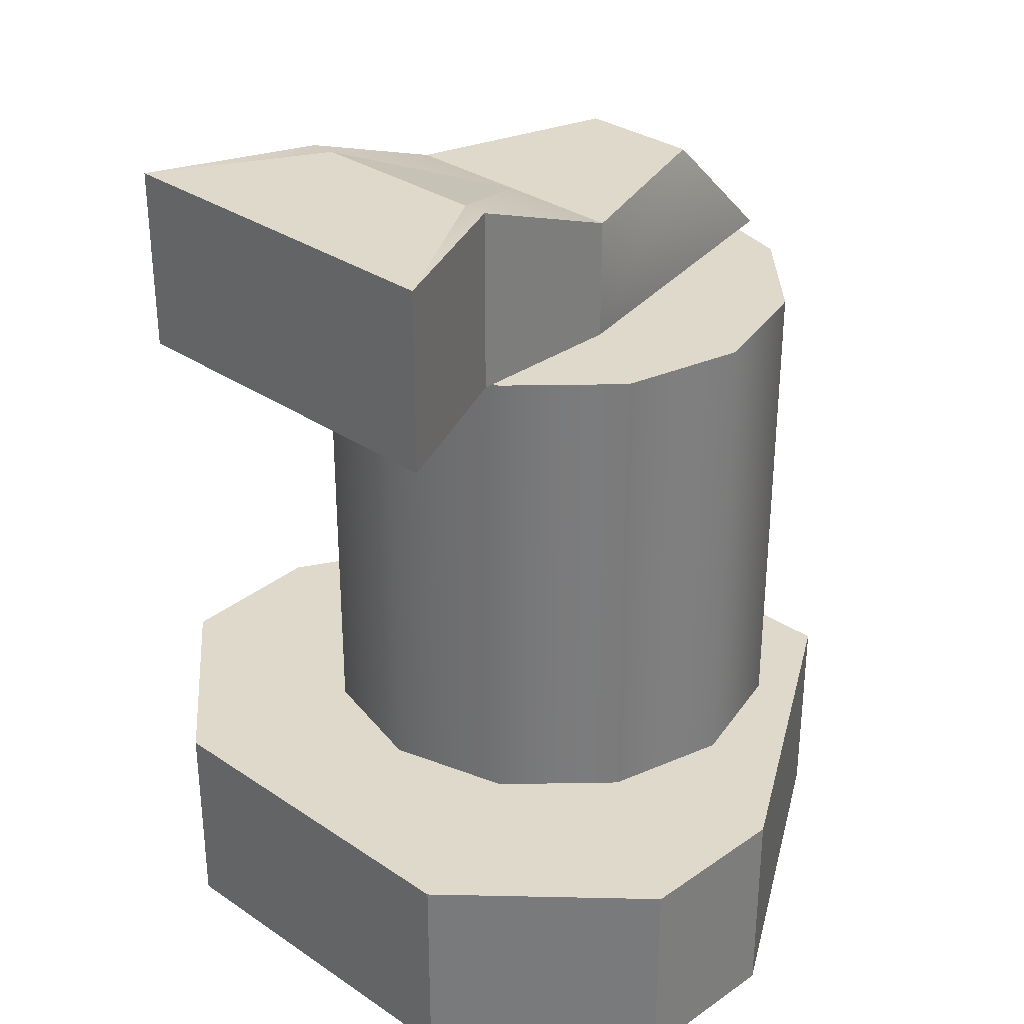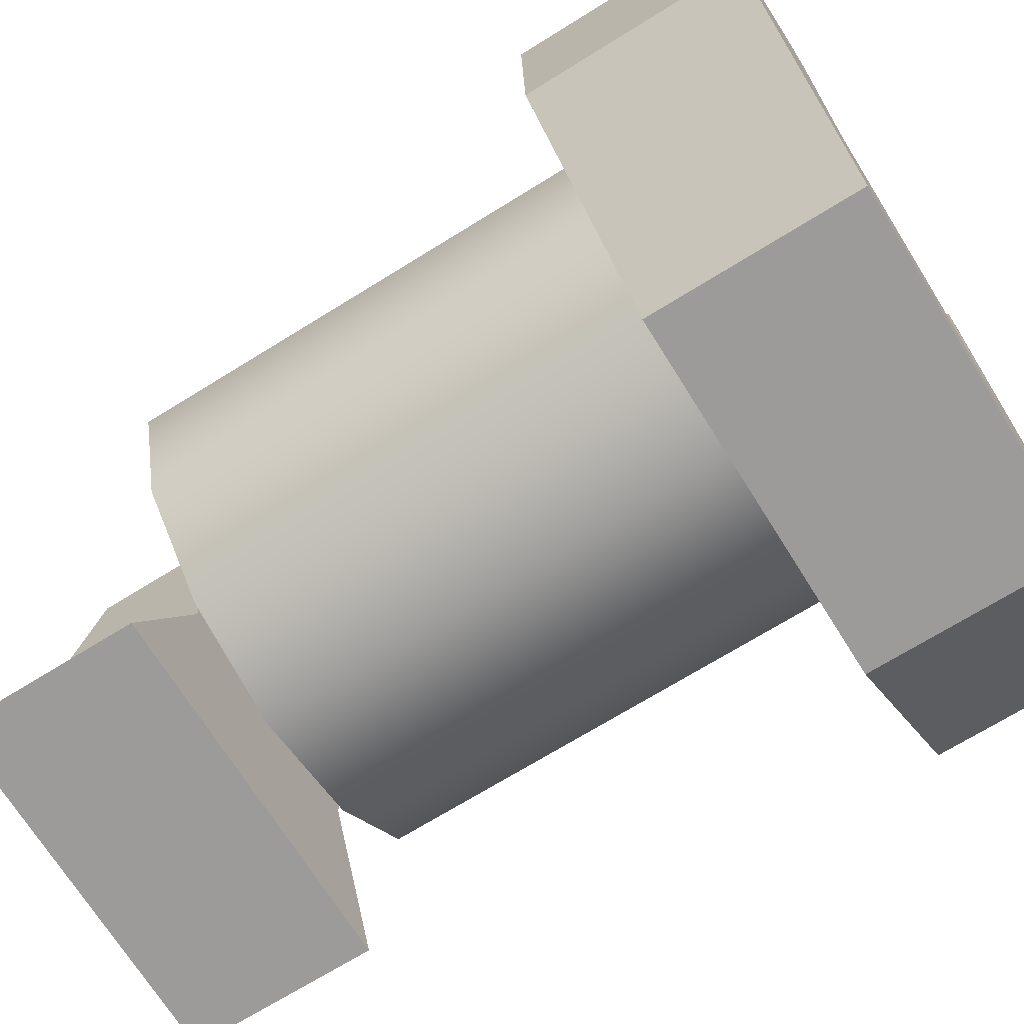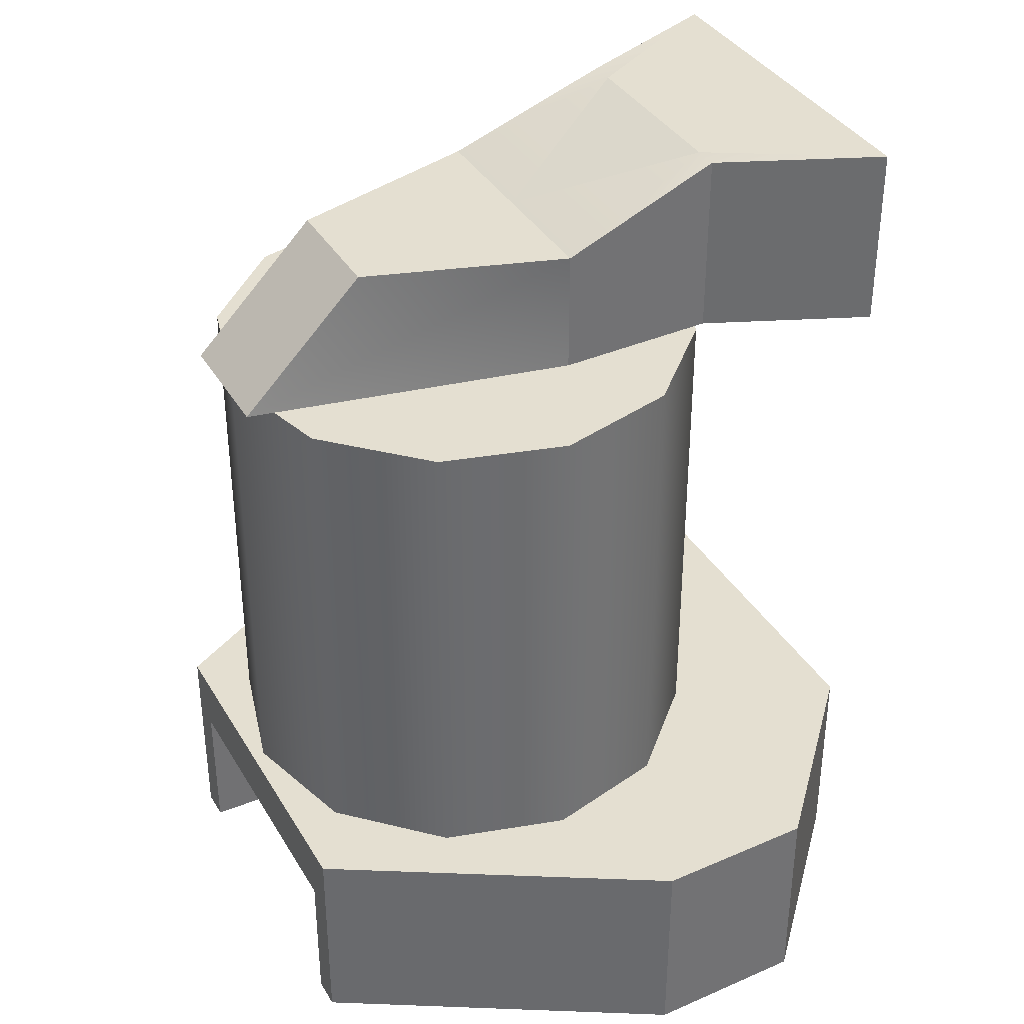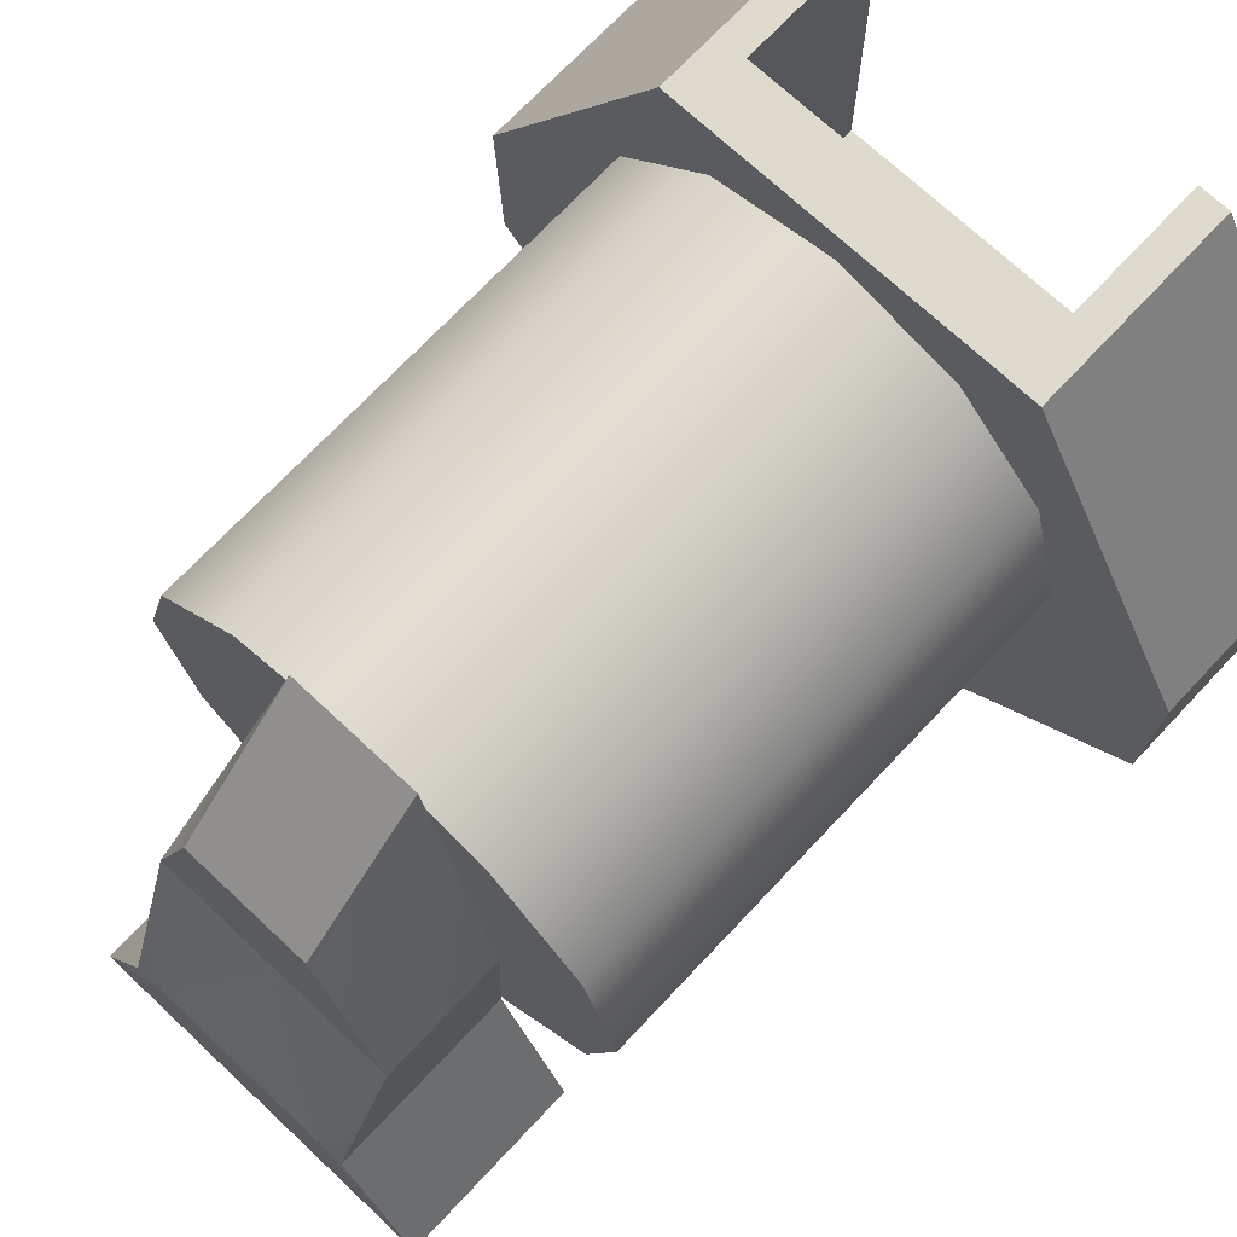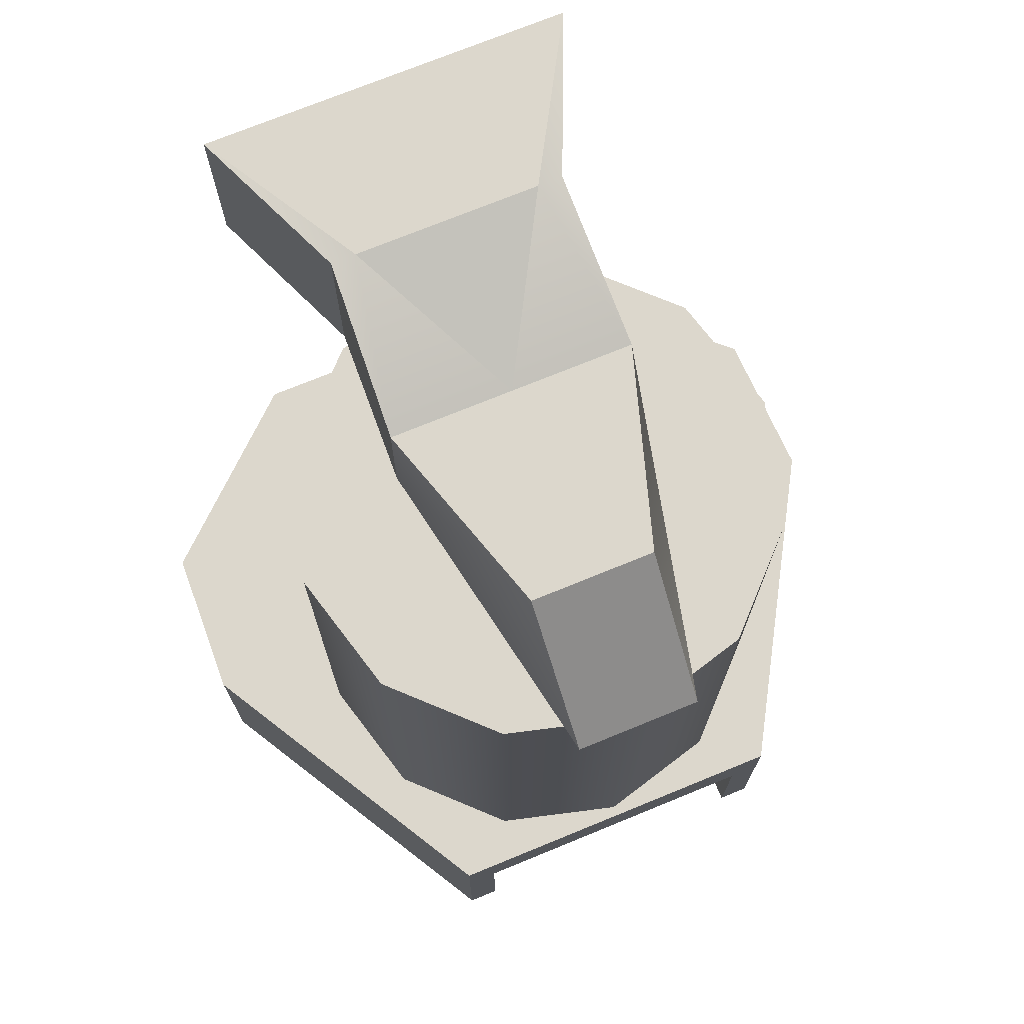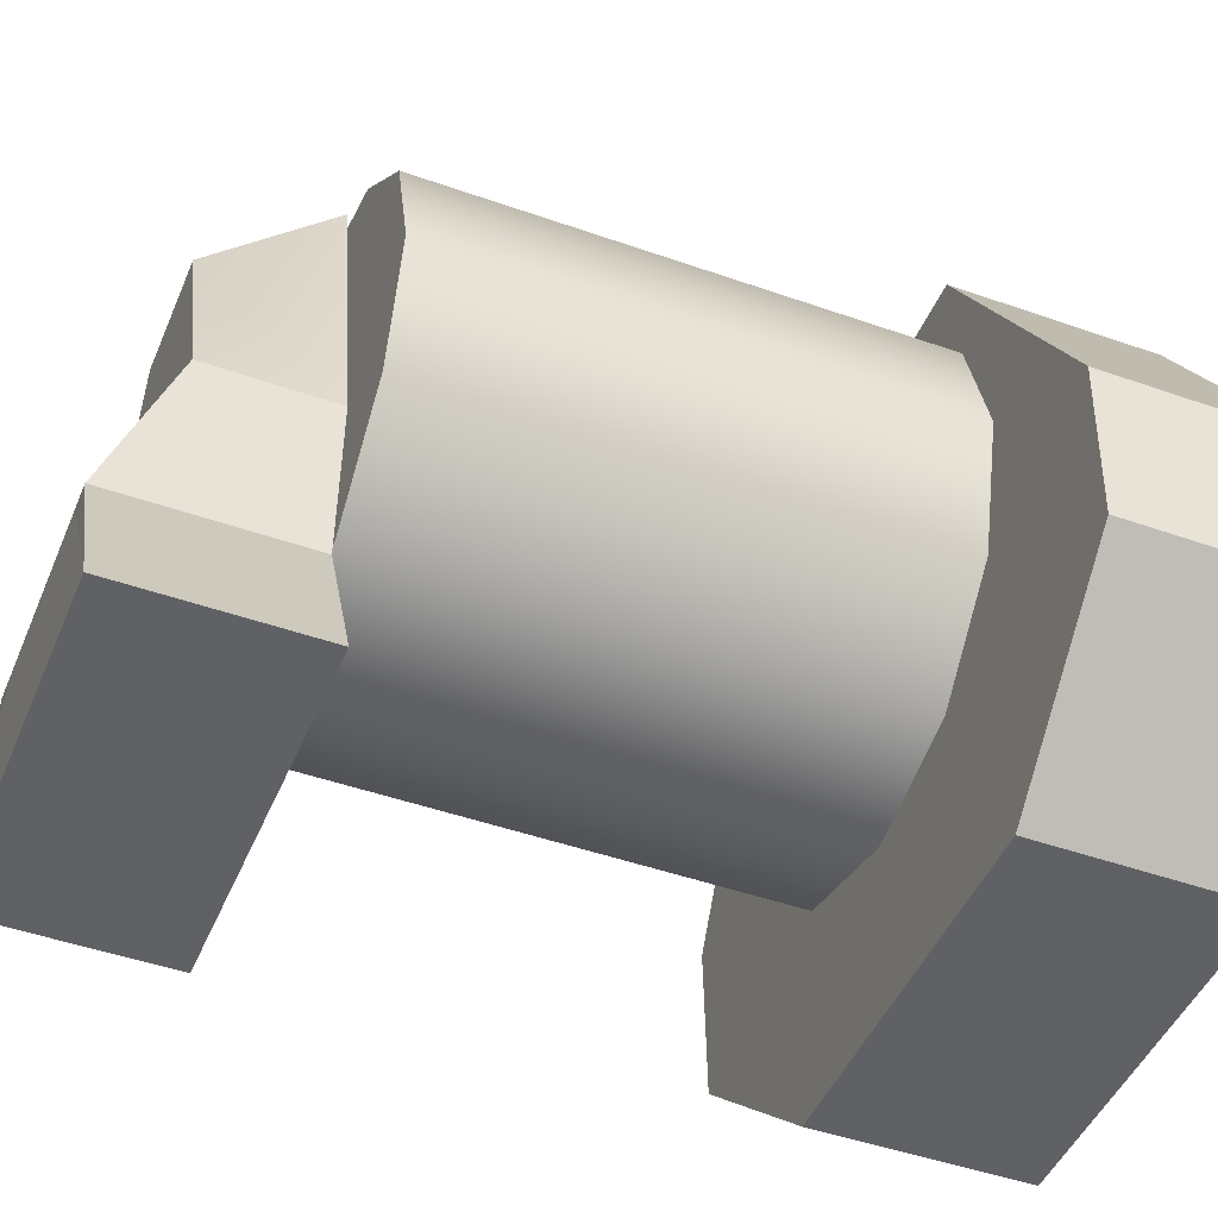
<metadata>
{"format":"obj","ext":"obj","renderer":"f3d","projection":"perspective","resolution":1024,"background":"white","views":[{"elev":31.8,"azim":43.6,"up":"+Z"},{"elev":-69.9,"azim":121.9,"up":"+Y"},{"elev":36.7,"azim":-117.2,"up":"+Z"},{"elev":71.1,"azim":43.2,"up":"+Y"},{"elev":72.8,"azim":157.7,"up":"+Z"},{"elev":-46.3,"azim":68.0,"up":"+Y"}]}
</metadata>
<code>
o GeneratorV2
g GeneratorV2
v -0.25 -7.153e-07 0.7865
v -0.25 3.576e-07 0.5365
v -0.125 0.3995 0.7865
v -0.125 0.6495 0.5365
v 0.125 0.3995 0.7865
v 0.125 0.6495 0.5365
v 0.25 -7.749e-07 0.7865
v 0.25 2.98e-07 0.5365
v 0.375 -0.6495 0.9115
v 0.375 -0.6495 0.5365
v -0.375 -0.6495 0.9115
v -0.375 -0.6495 0.5365
v 0 -7.153e-07 0.7865
v 0 3.725e-07 0.5365
v -0.2375 -0.3248 0.5365
v 0.2375 -0.3248 0.5365
v 0.2375 -0.3248 0.9115
v -0.2375 -0.3248 0.9115
v -0.1875 -0.3248 0.9115
v 0.1875 -0.3248 0.9115
v -0.5 0.132 -0.464
v -0.5 0.132 0.536
v -0.433 -0.118 -0.464
v -0.433 -0.118 0.536
v -0.25 -0.301 -0.464
v -0.25 -0.301 0.536
v 2.186e-08 -0.368 -0.464
v 2.186e-08 -0.368 0.536
v 0.25 -0.301 -0.464
v 0.25 -0.301 0.536
v 0.433 -0.118 -0.464
v 0.433 -0.118 0.536
v 0.5 0.132 -0.464
v 0.5 0.132 0.536
v 0.433 0.382 -0.464
v 0.433 0.382 0.536
v 0.25 0.565 -0.464
v 0.25 0.565 0.536
v -5.962e-09 0.632 -0.464
v -5.962e-09 0.632 0.536
v -0.25 0.565 -0.464
v -0.25 0.565 0.536
v -0.433 0.382 -0.464
v -0.433 0.382 0.536
v 0 0.132 -0.464
v 0 0.132 0.536
v -0.75 -7.153e-07 -0.4865
v -0.75 3.576e-07 -0.8615
v -0.375 0.6495 -0.4865
v -0.375 0.6495 -0.8615
v 0.375 0.6495 -0.4865
v 0.375 0.6495 -0.8615
v 0.75 -7.749e-07 -0.4865
v 0.75 2.98e-07 -0.8615
v 0.375 -0.6495 -0.4865
v 0.375 -0.6495 -0.8615
v -0.375 -0.6495 -0.4865
v -0.375 -0.6495 -0.8615
v 0 -7.153e-07 -0.4865
v 0.375 -0.6495 -0.9115
v 3.109e-15 5.364e-07 -0.9115
v -0.375 -0.6495 -0.9115
v -0.7375 -0.3248 -0.4865
v 0.7375 -0.3248 -0.4865
v 0.7375 -0.3248 -0.8615
v -0.7375 -0.3248 -0.8615
v 0.375 4.768e-07 -0.9115
v 0.75 4.768e-07 -0.9115
v 0.375 0.6495 -0.9115
v -0.75 5.364e-07 -0.9115
v -0.375 5.364e-07 -0.9115
v -0.375 0.6495 -0.9115
v 4.47e-08 0.6495 -0.6115
v 0.3125 0.6495 -0.6115
v -0.3125 0.6495 -0.6115
v 0.7375 -0.3248 -0.9115
v 0.3125 4.768e-07 -0.9115
v -0.7375 -0.3248 -0.9115
v -0.3125 4.768e-07 -0.9115
v 0.3125 0.6495 -0.9115
v -0.3125 0.6495 -0.9115
v -0.3125 3.576e-07 -0.8615
v 0 3.576e-07 -0.8615
v 0.3125 3.576e-07 -0.8615
f 1 13 3
f 3 13 5
f 5 13 7
f 17 20 9
f 20 17 7
f 13 20 7
f 1 19 13
f 1 18 19
f 19 18 11
f 4 14 2
f 6 14 4
f 8 14 6
f 12 14 10
f 20 13 19
f 24 46 22
f 26 46 24
f 28 46 26
f 30 46 28
f 32 46 30
f 34 46 32
f 36 46 34
f 38 46 36
f 40 46 38
f 42 46 40
f 44 46 42
f 22 46 44
f 75 50 49
f 73 75 49
f 51 52 74
f 51 74 73
f 49 51 73
f 47 59 49
f 49 59 51
f 51 59 53
f 55 59 57
f 61 77 60
f 67 60 77
f 67 76 60
f 68 76 67
f 62 61 60
f 71 78 70
f 71 62 78
f 79 62 71
f 79 61 62
f 69 68 67
f 72 71 70
f 4 2 1
f 1 3 4
f 6 4 3
f 3 5 6
f 8 6 5
f 5 7 8
f 12 10 9
f 9 11 12
f 16 10 14
f 14 8 16
f 14 12 15
f 15 2 14
f 9 10 16
f 16 17 9
f 17 16 8
f 8 7 17
f 15 18 1
f 1 2 15
f 12 11 18
f 18 15 12
f 9 20 19
f 19 11 9
f 50 48 47
f 47 49 50
f 54 52 51
f 51 53 54
f 58 56 55
f 55 57 58
f 59 55 64
f 64 53 59
f 63 57 59
f 59 47 63
f 55 56 65
f 65 64 55
f 64 65 54
f 54 53 64
f 66 63 47
f 47 48 66
f 58 57 63
f 63 66 58
f 77 80 69
f 69 67 77
f 79 71 72
f 72 81 79
f 70 48 50
f 50 72 70
f 60 56 58
f 58 62 60
f 81 75 82
f 82 79 81
f 72 50 75
f 75 81 72
f 62 58 66
f 66 78 62
f 78 66 48
f 48 70 78
f 79 82 83
f 83 61 79
f 61 83 84
f 84 77 61
f 76 65 56
f 56 60 76
f 68 54 65
f 65 76 68
f 69 52 54
f 54 68 69
f 80 74 52
f 52 69 80
f 77 84 74
f 74 80 77
f 21 45 23
f 23 45 25
f 25 45 27
f 27 45 29
f 29 45 31
f 31 45 33
f 33 45 35
f 35 45 37
f 37 45 39
f 39 45 41
f 41 45 43
f 43 45 21
f 24 22 21
f 21 23 24
f 26 24 23
f 23 25 26
f 28 26 25
f 25 27 28
f 30 28 27
f 27 29 30
f 32 30 29
f 29 31 32
f 34 32 31
f 31 33 34
f 36 34 33
f 33 35 36
f 38 36 35
f 35 37 38
f 40 38 37
f 37 39 40
f 42 40 39
f 39 41 42
f 44 42 41
f 41 43 44
f 22 44 43
f 43 21 22
f 83 82 75
f 73 83 75
f 84 83 73
f 74 84 73

</code>
